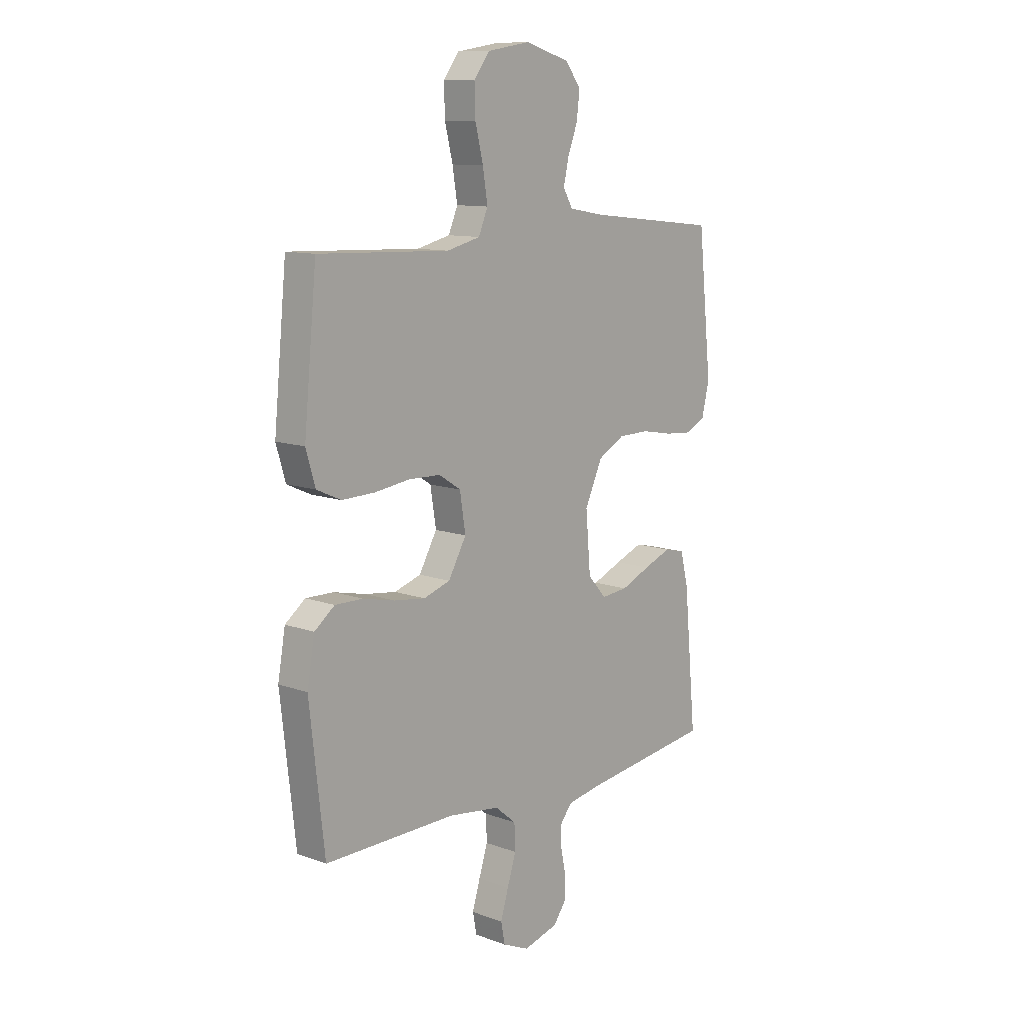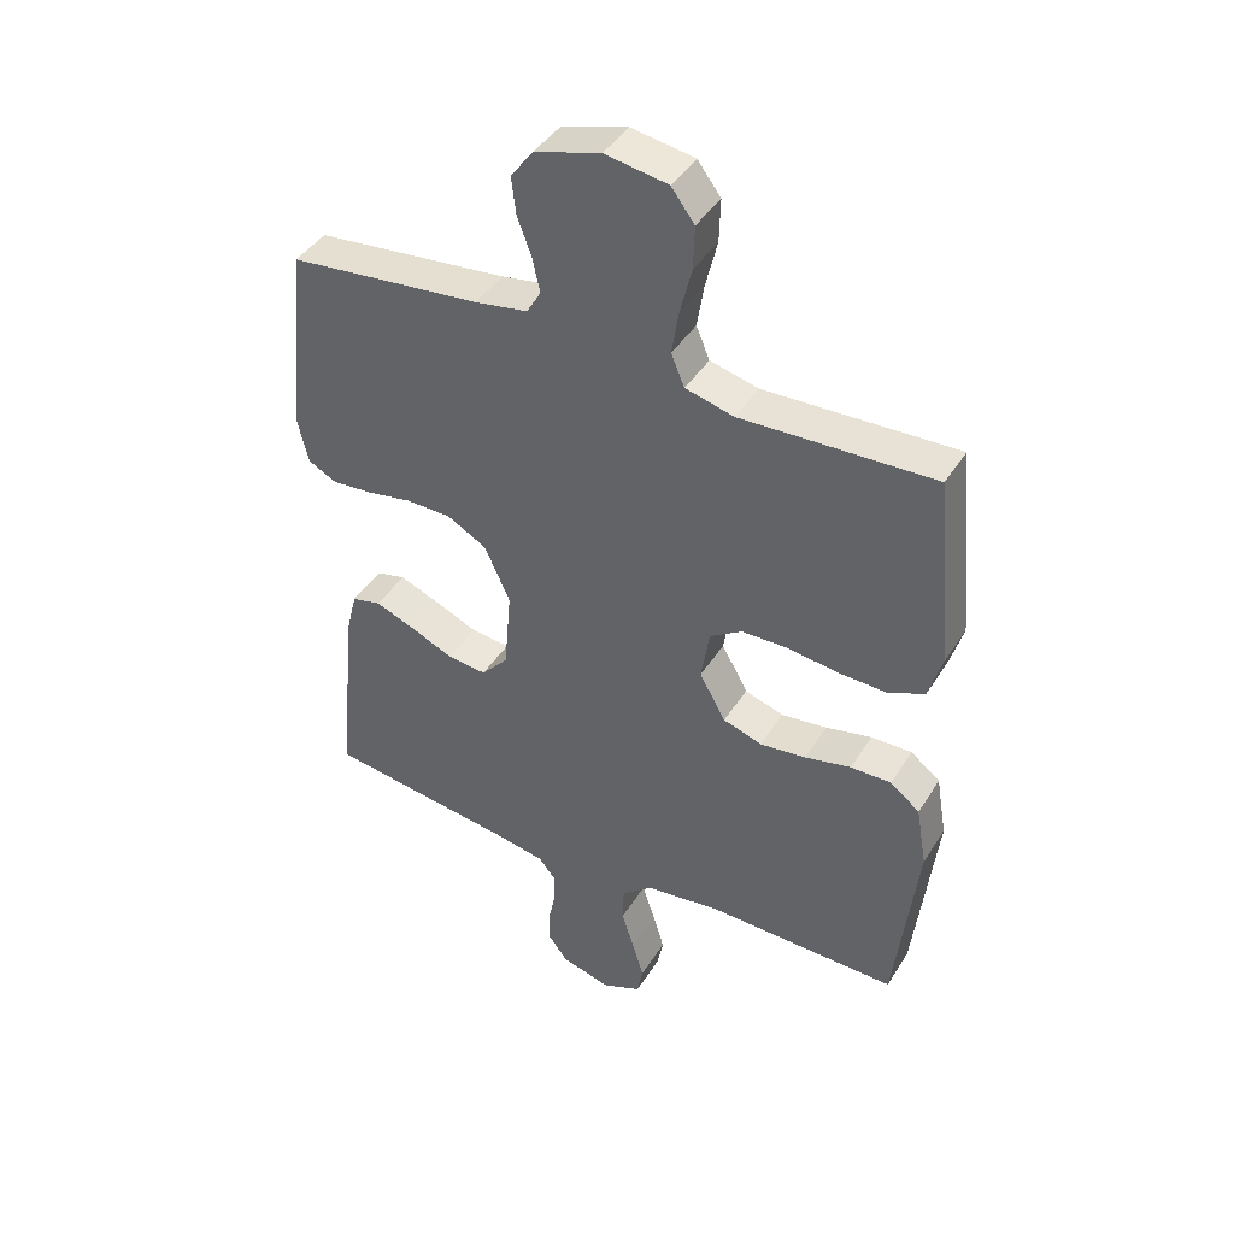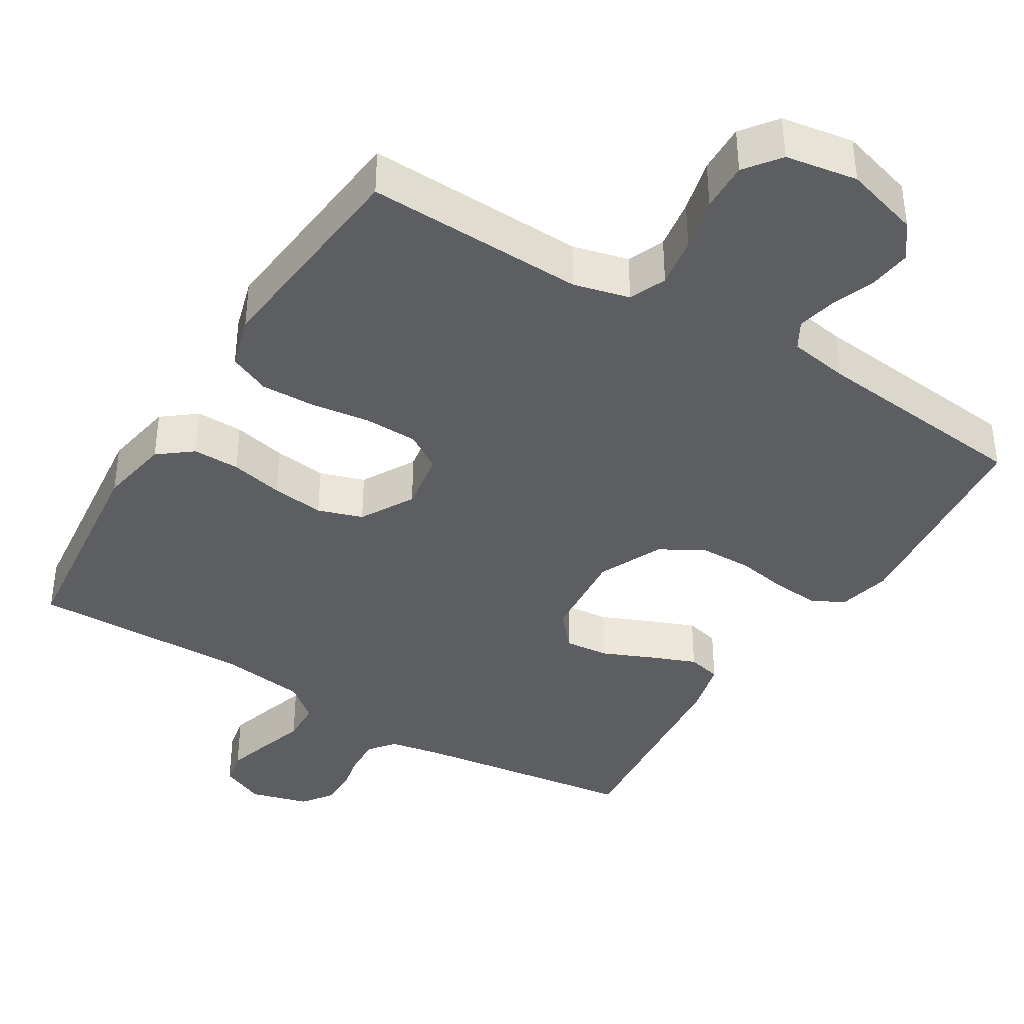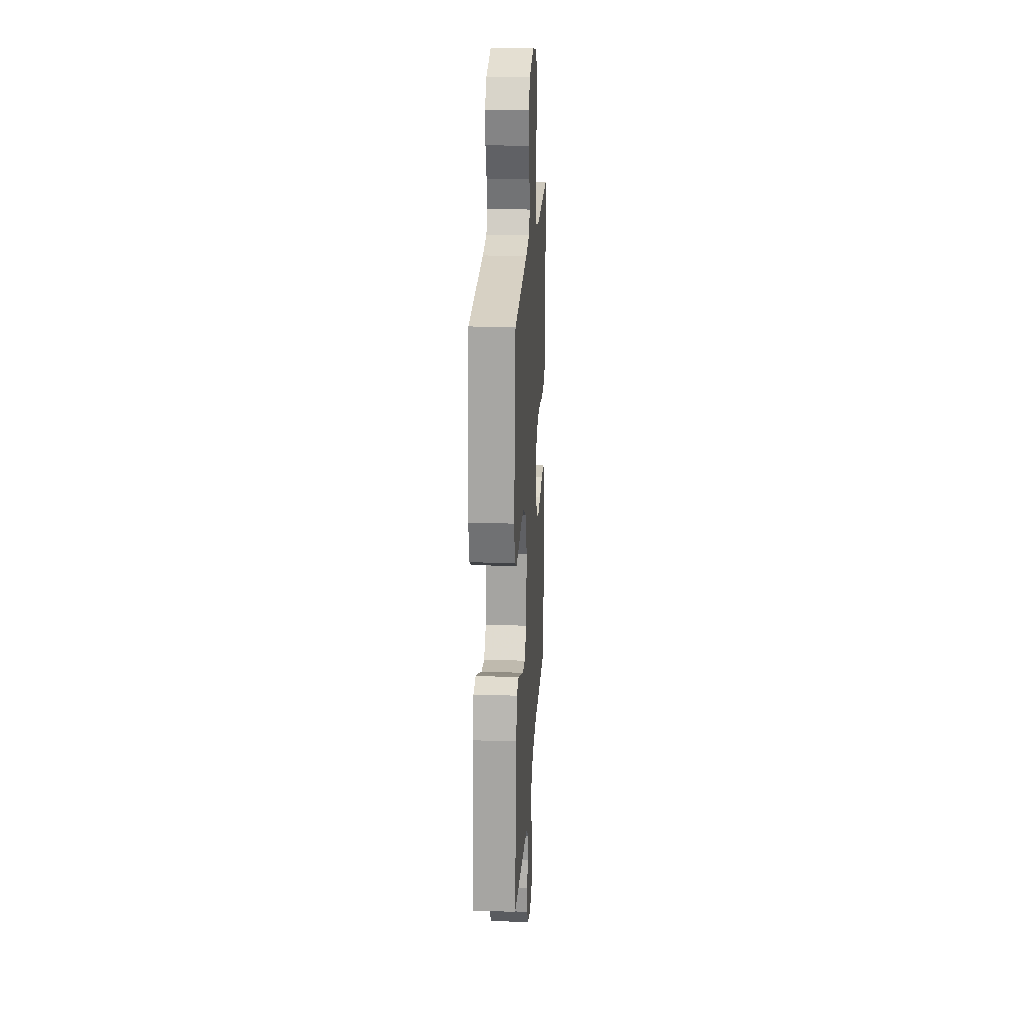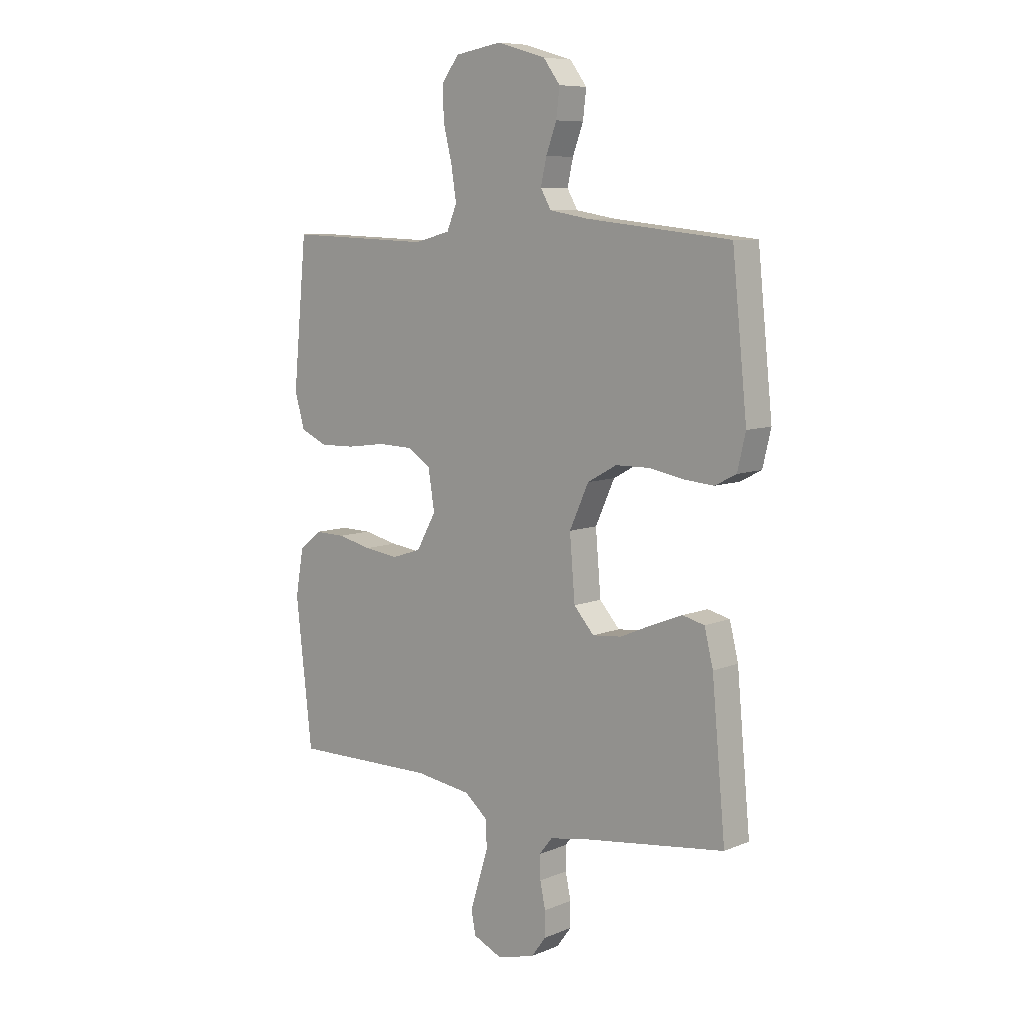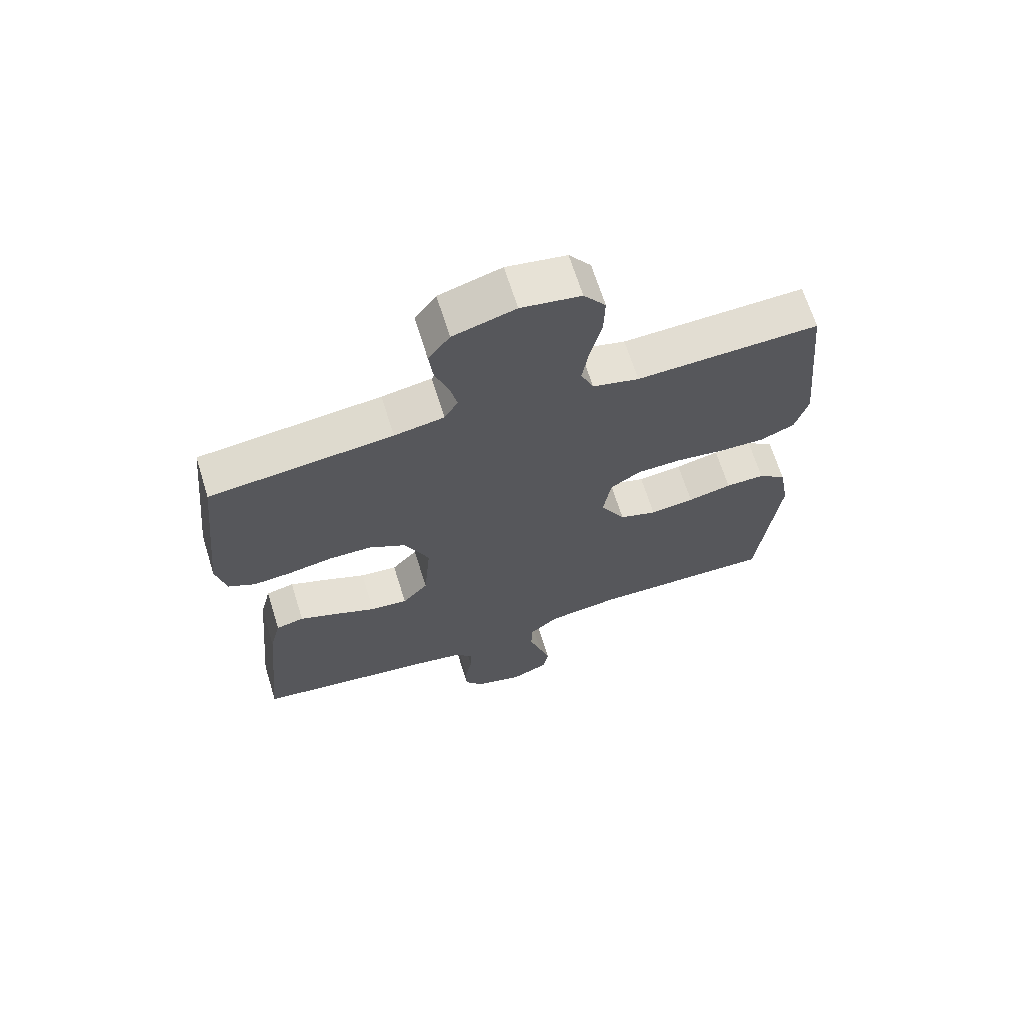
<metadata>
{"format":"obj","ext":"obj","renderer":"f3d","projection":"perspective","resolution":1024,"background":"white","views":[{"elev":11.1,"azim":-48.2,"up":"+Z"},{"elev":42.6,"azim":-150.4,"up":"+Z"},{"elev":-39.2,"azim":-31.5,"up":"+Y"},{"elev":21.1,"azim":93.4,"up":"+Z"},{"elev":8.2,"azim":41.9,"up":"+Z"},{"elev":66.9,"azim":162.7,"up":"+Z"}]}
</metadata>
<code>
v -0.5 0.07 -0.5
v -0.534 0.07 -0.2
v -0.517 0.07 -0.103
v -0.471 0.07 -0.067
v -0.407 0.07 -0.068
v -0.335 0.07 -0.084
v -0.263 0.07 -0.093
v -0.202 0.07 -0.073
v -0.161 0.07 0
v -0.174 0.07 0.082
v -0.224 0.07 0.114
v -0.297 0.07 0.116
v -0.377 0.07 0.105
v -0.452 0.07 0.103
v -0.508 0.07 0.128
v -0.529 0.07 0.2
v -0.5 0.07 0.5
v -0.2 0.07 0.489
v -0.124 0.07 0.508
v -0.103 0.07 0.558
v -0.114 0.07 0.627
v -0.132 0.07 0.7
v -0.134 0.07 0.767
v -0.098 0.07 0.815
v 0 0.07 0.831
v 0.102 0.07 0.801
v 0.137 0.07 0.754
v 0.13 0.07 0.696
v 0.108 0.07 0.637
v 0.096 0.07 0.584
v 0.118 0.07 0.546
v 0.2 0.07 0.532
v 0.5 0.07 0.5
v 0.531 0.07 0.2
v 0.514 0.07 0.128
v 0.47 0.07 0.105
v 0.407 0.07 0.11
v 0.336 0.07 0.123
v 0.265 0.07 0.122
v 0.204 0.07 0.088
v 0.164 0.07 0
v 0.175 0.07 -0.129
v 0.217 0.07 -0.176
v 0.278 0.07 -0.17
v 0.345 0.07 -0.141
v 0.408 0.07 -0.116
v 0.454 0.07 -0.127
v 0.472 0.07 -0.2
v 0.5 0.07 -0.5
v 0.2 0.07 -0.541
v 0.124 0.07 -0.555
v 0.097 0.07 -0.589
v 0.098 0.07 -0.638
v 0.109 0.07 -0.691
v 0.109 0.07 -0.742
v 0.079 0.07 -0.783
v 0 0.07 -0.805
v -0.061 0.07 -0.778
v -0.07 0.07 -0.731
v -0.052 0.07 -0.671
v -0.032 0.07 -0.608
v -0.034 0.07 -0.551
v -0.082 0.07 -0.511
v -0.2 0.07 -0.495
v -0.5 0 -0.5
v -0.534 0 -0.2
v -0.517 0 -0.103
v -0.471 0 -0.067
v -0.407 0 -0.068
v -0.335 0 -0.084
v -0.263 0 -0.093
v -0.202 0 -0.073
v -0.161 0 0
v -0.174 0 0.082
v -0.224 0 0.114
v -0.297 0 0.116
v -0.377 0 0.105
v -0.452 0 0.103
v -0.508 0 0.128
v -0.529 0 0.2
v -0.5 0 0.5
v -0.2 0 0.489
v -0.124 0 0.508
v -0.103 0 0.558
v -0.114 0 0.627
v -0.132 0 0.7
v -0.134 0 0.767
v -0.098 0 0.815
v 0 0 0.831
v 0.102 0 0.801
v 0.137 0 0.754
v 0.13 0 0.696
v 0.108 0 0.637
v 0.096 0 0.584
v 0.118 0 0.546
v 0.2 0 0.532
v 0.5 0 0.5
v 0.531 0 0.2
v 0.514 0 0.128
v 0.47 0 0.105
v 0.407 0 0.11
v 0.336 0 0.123
v 0.265 0 0.122
v 0.204 0 0.088
v 0.164 0 0
v 0.175 0 -0.129
v 0.217 0 -0.176
v 0.278 0 -0.17
v 0.345 0 -0.141
v 0.408 0 -0.116
v 0.454 0 -0.127
v 0.472 0 -0.2
v 0.5 0 -0.5
v 0.2 0 -0.541
v 0.124 0 -0.555
v 0.097 0 -0.589
v 0.098 0 -0.638
v 0.109 0 -0.691
v 0.109 0 -0.742
v 0.079 0 -0.783
v 0 0 -0.805
v -0.061 0 -0.778
v -0.07 0 -0.731
v -0.052 0 -0.671
v -0.032 0 -0.608
v -0.034 0 -0.551
v -0.082 0 -0.511
v -0.2 0 -0.495
f 58 59 60 61
f 56 57 58 61
f 56 61 62
f 53 54 55 56
f 52 53 56 62
f 51 52 62 63
f 47 48 49 50
f 47 50 51 63
f 44 45 46 47
f 35 36 37 38
f 35 38 39
f 32 33 34 35
f 31 32 35 39
f 30 31 39 40
f 26 27 28 29
f 26 29 30
f 25 26 30
f 21 22 23 24
f 20 21 24 25
f 15 16 17 18
f 15 18 19
f 12 13 14 15
f 11 12 15 19
f 10 11 19 20
f 3 4 5 6
f 3 6 7
f 64 1 2 3
f 64 3 7
f 44 47 63 64
f 43 44 64
f 42 43 64 7
f 41 42 7 8
f 40 41 8 9
f 20 25 30 40
f 9 10 20 40
f 125 124 123 122
f 125 122 121 120
f 126 125 120
f 120 119 118 117
f 126 120 117 116
f 127 126 116 115
f 114 113 112 111
f 127 115 114 111
f 111 110 109 108
f 102 101 100 99
f 103 102 99
f 99 98 97 96
f 103 99 96 95
f 104 103 95 94
f 93 92 91 90
f 94 93 90
f 94 90 89
f 88 87 86 85
f 89 88 85 84
f 82 81 80 79
f 83 82 79
f 79 78 77 76
f 83 79 76 75
f 84 83 75 74
f 70 69 68 67
f 71 70 67
f 67 66 65 128
f 71 67 128
f 128 127 111 108
f 128 108 107
f 71 128 107 106
f 72 71 106 105
f 73 72 105 104
f 104 94 89 84
f 104 84 74 73
f 1 65 66 2
f 2 66 67 3
f 3 67 68 4
f 4 68 69 5
f 5 69 70 6
f 6 70 71 7
f 7 71 72 8
f 8 72 73 9
f 9 73 74 10
f 10 74 75 11
f 11 75 76 12
f 12 76 77 13
f 13 77 78 14
f 14 78 79 15
f 15 79 80 16
f 16 80 81 17
f 17 81 82 18
f 18 82 83 19
f 19 83 84 20
f 20 84 85 21
f 21 85 86 22
f 22 86 87 23
f 23 87 88 24
f 24 88 89 25
f 25 89 90 26
f 26 90 91 27
f 27 91 92 28
f 28 92 93 29
f 29 93 94 30
f 30 94 95 31
f 31 95 96 32
f 32 96 97 33
f 33 97 98 34
f 34 98 99 35
f 35 99 100 36
f 36 100 101 37
f 37 101 102 38
f 38 102 103 39
f 39 103 104 40
f 40 104 105 41
f 41 105 106 42
f 42 106 107 43
f 43 107 108 44
f 44 108 109 45
f 45 109 110 46
f 46 110 111 47
f 47 111 112 48
f 48 112 113 49
f 49 113 114 50
f 50 114 115 51
f 51 115 116 52
f 52 116 117 53
f 53 117 118 54
f 54 118 119 55
f 55 119 120 56
f 56 120 121 57
f 57 121 122 58
f 58 122 123 59
f 59 123 124 60
f 60 124 125 61
f 61 125 126 62
f 62 126 127 63
f 63 127 128 64
f 64 128 65 1

</code>
